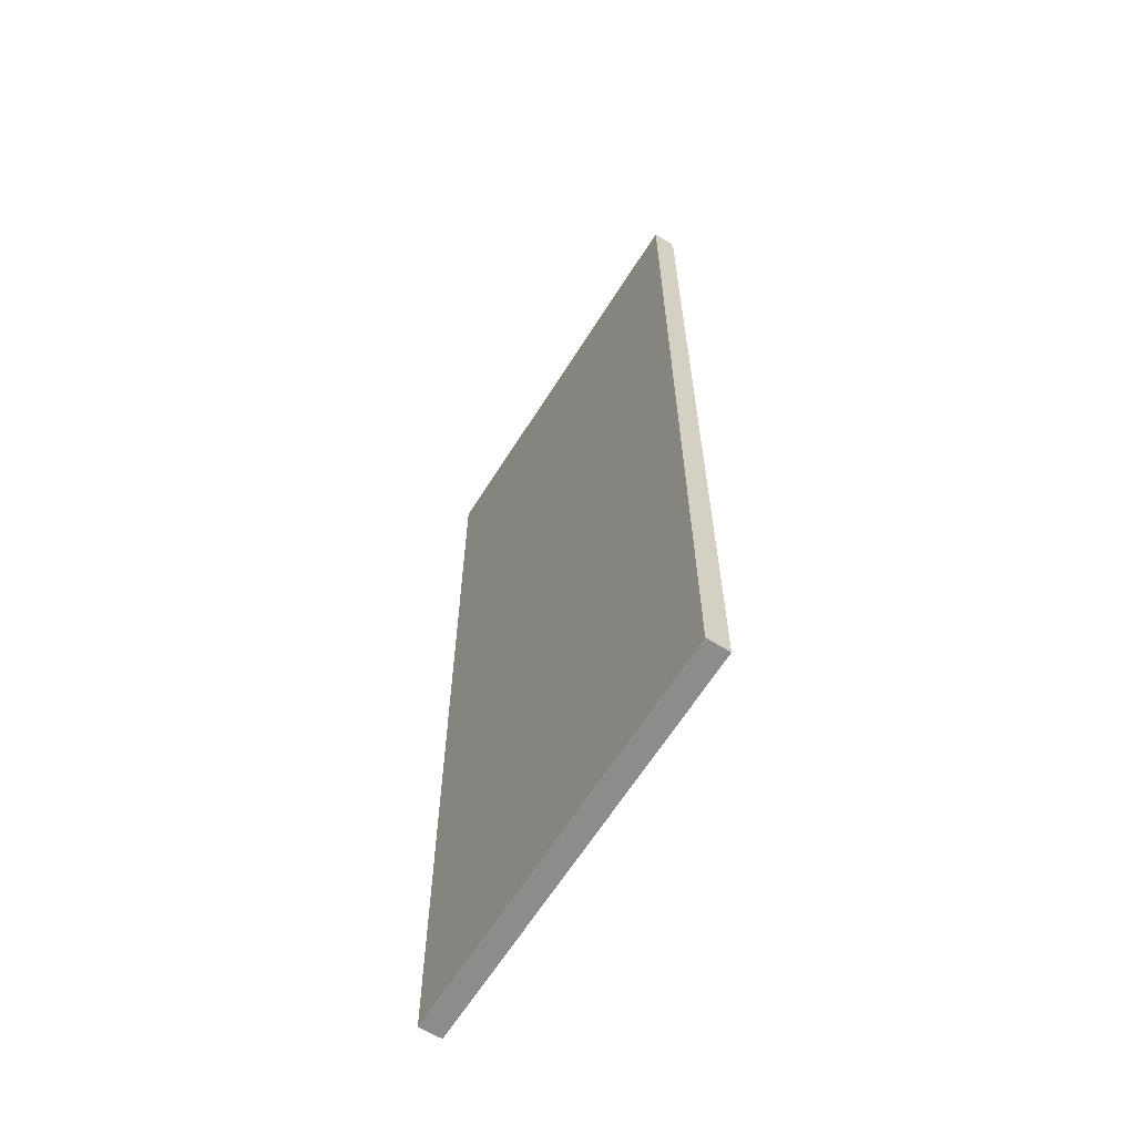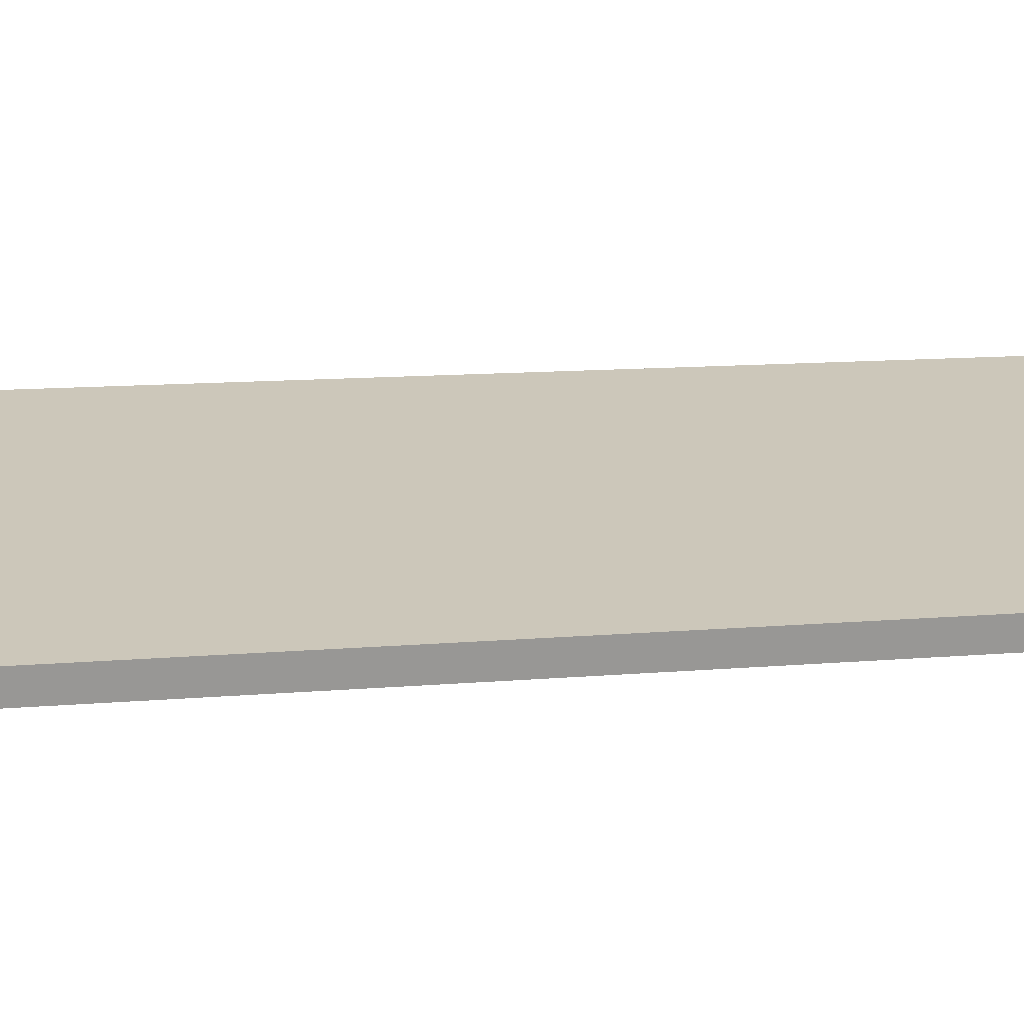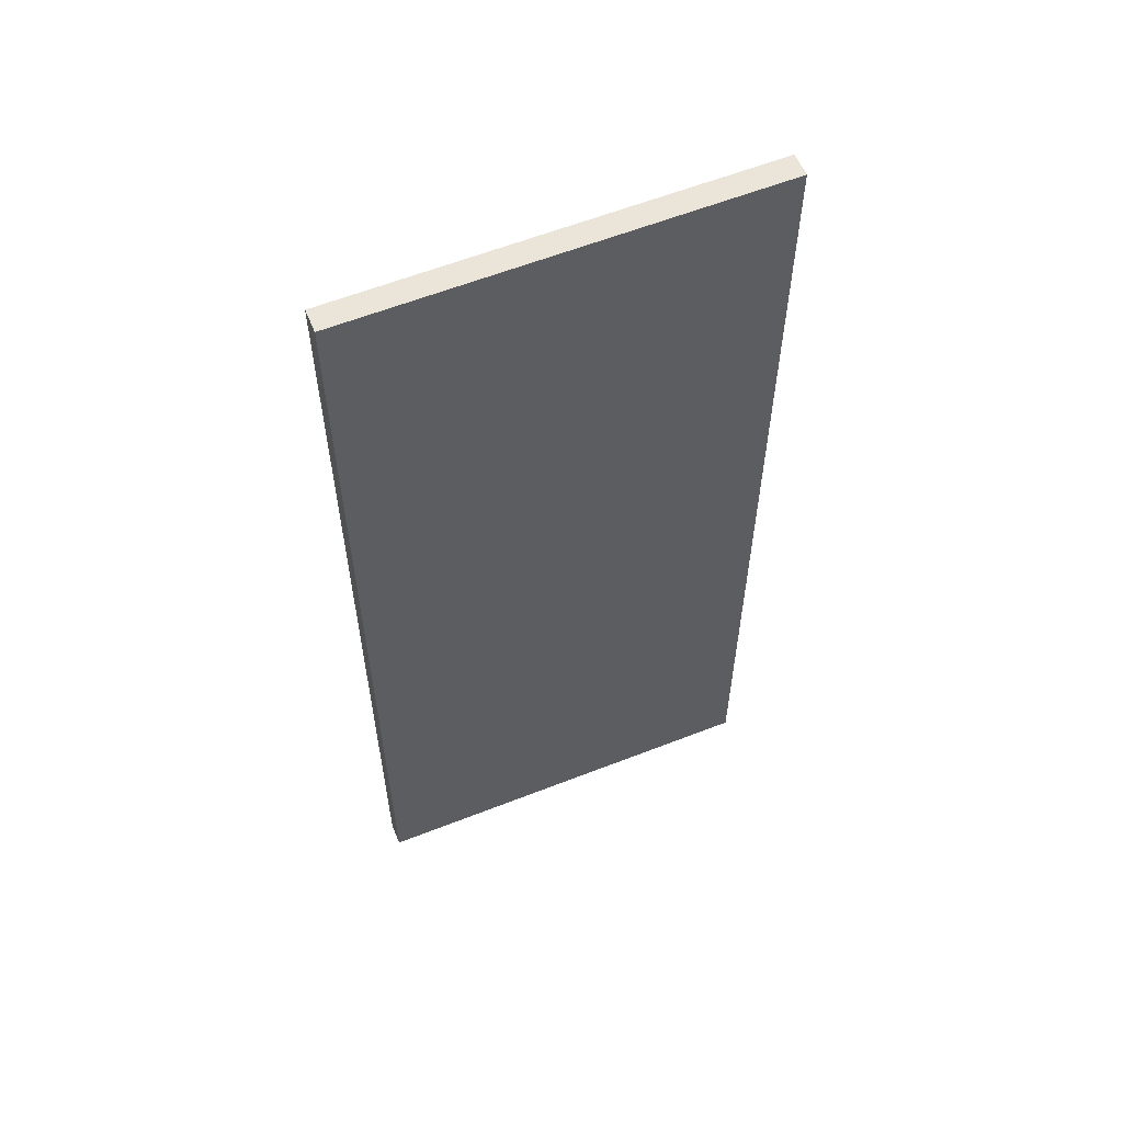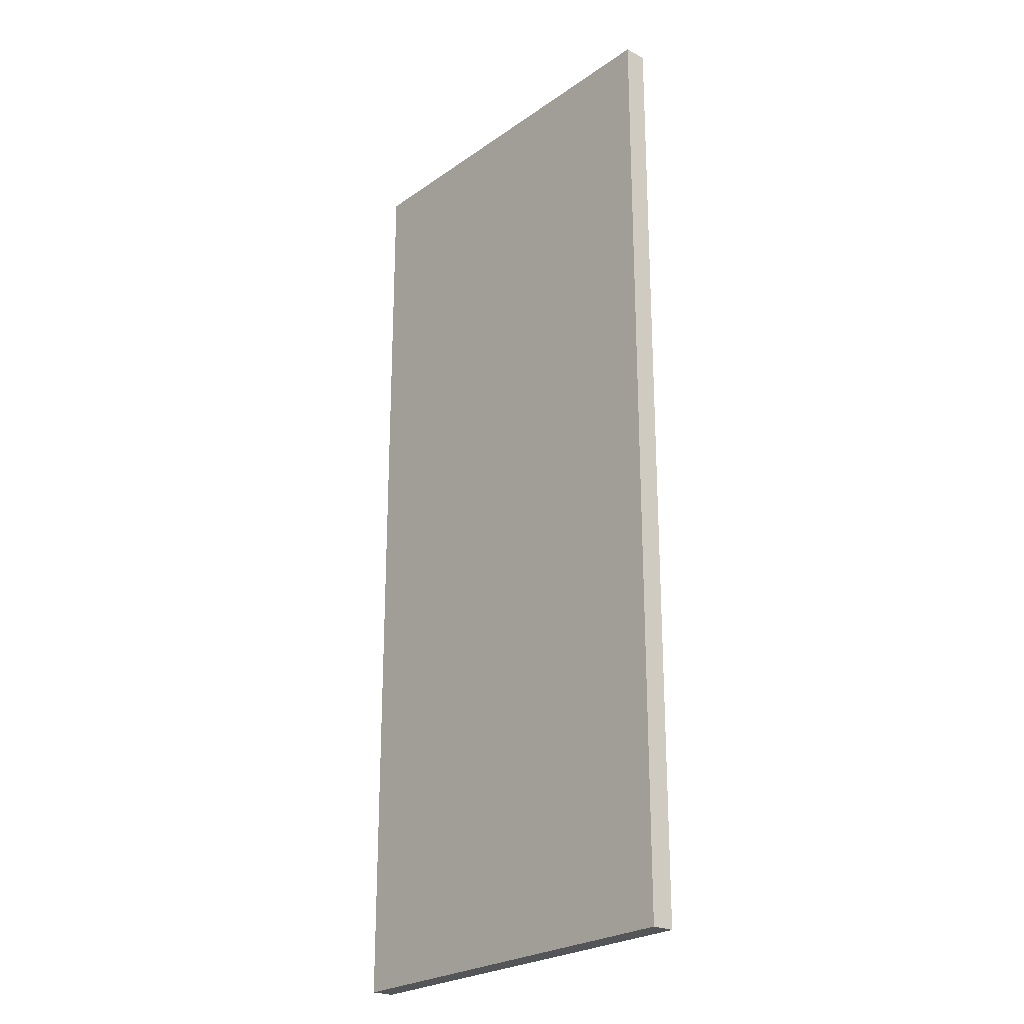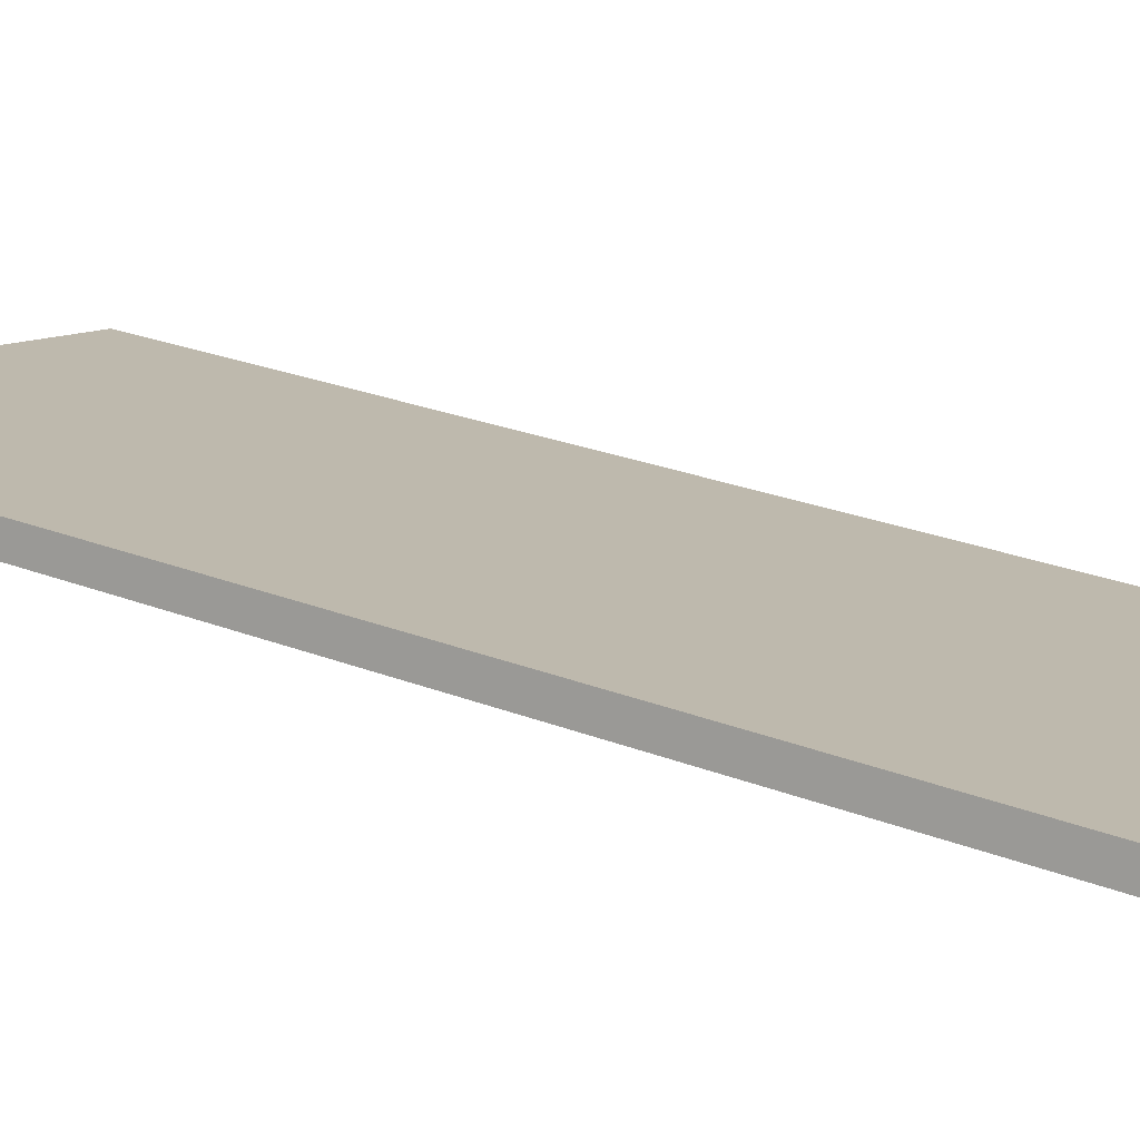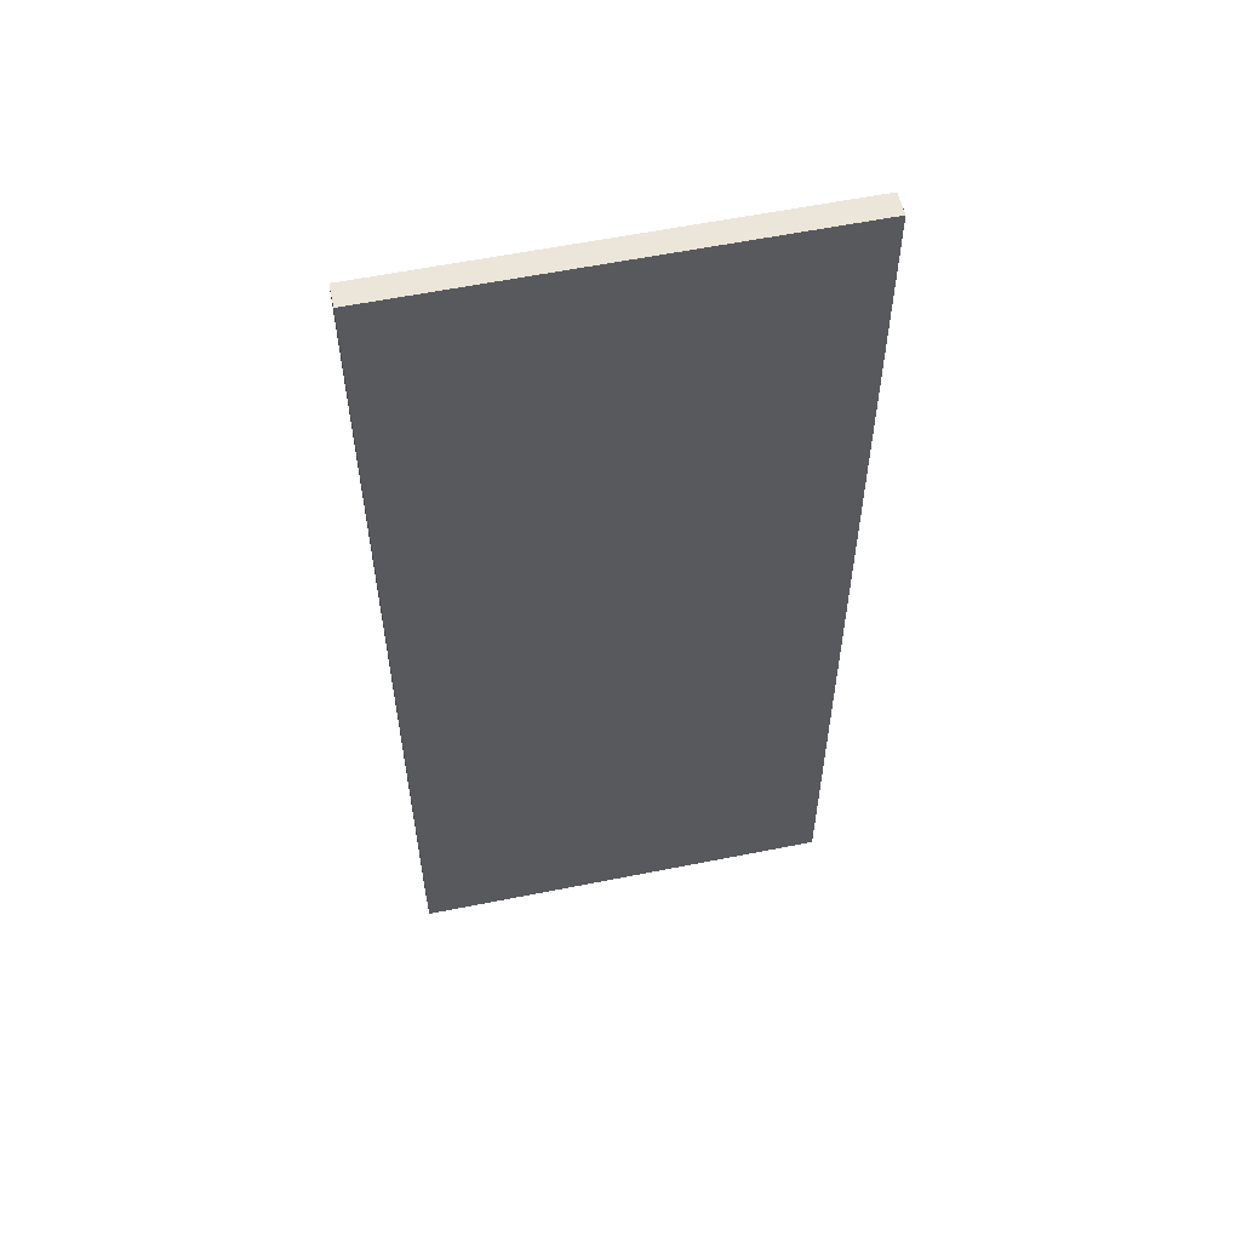
<metadata>
{"format":"obj","ext":"obj","renderer":"f3d","projection":"perspective","resolution":1024,"background":"white","views":[{"elev":-63.4,"azim":46.3,"up":"+Z"},{"elev":9.8,"azim":75.8,"up":"+Y"},{"elev":58.7,"azim":146.0,"up":"+Z"},{"elev":-23.7,"azim":37.5,"up":"+Z"},{"elev":24.1,"azim":-56.5,"up":"+Y"},{"elev":56.8,"azim":156.2,"up":"+Z"}]}
</metadata>
<code>
o cbox_floor.002
v 76.06 30.07 70.69
v 76.06 30.07 320.8
v 181.3 8.428 320.8
v 181.3 8.428 72.13
v 74.85 24.19 70.69
v 74.85 24.19 320.8
v 180.1 2.551 320.8
v 180.1 2.551 72.13
f 2 4 1
f 8 6 5
f 3 8 4
f 1 6 2
f 2 7 3
f 4 5 1
f 2 3 4
f 8 7 6
f 3 7 8
f 1 5 6
f 2 6 7
f 4 8 5

</code>
